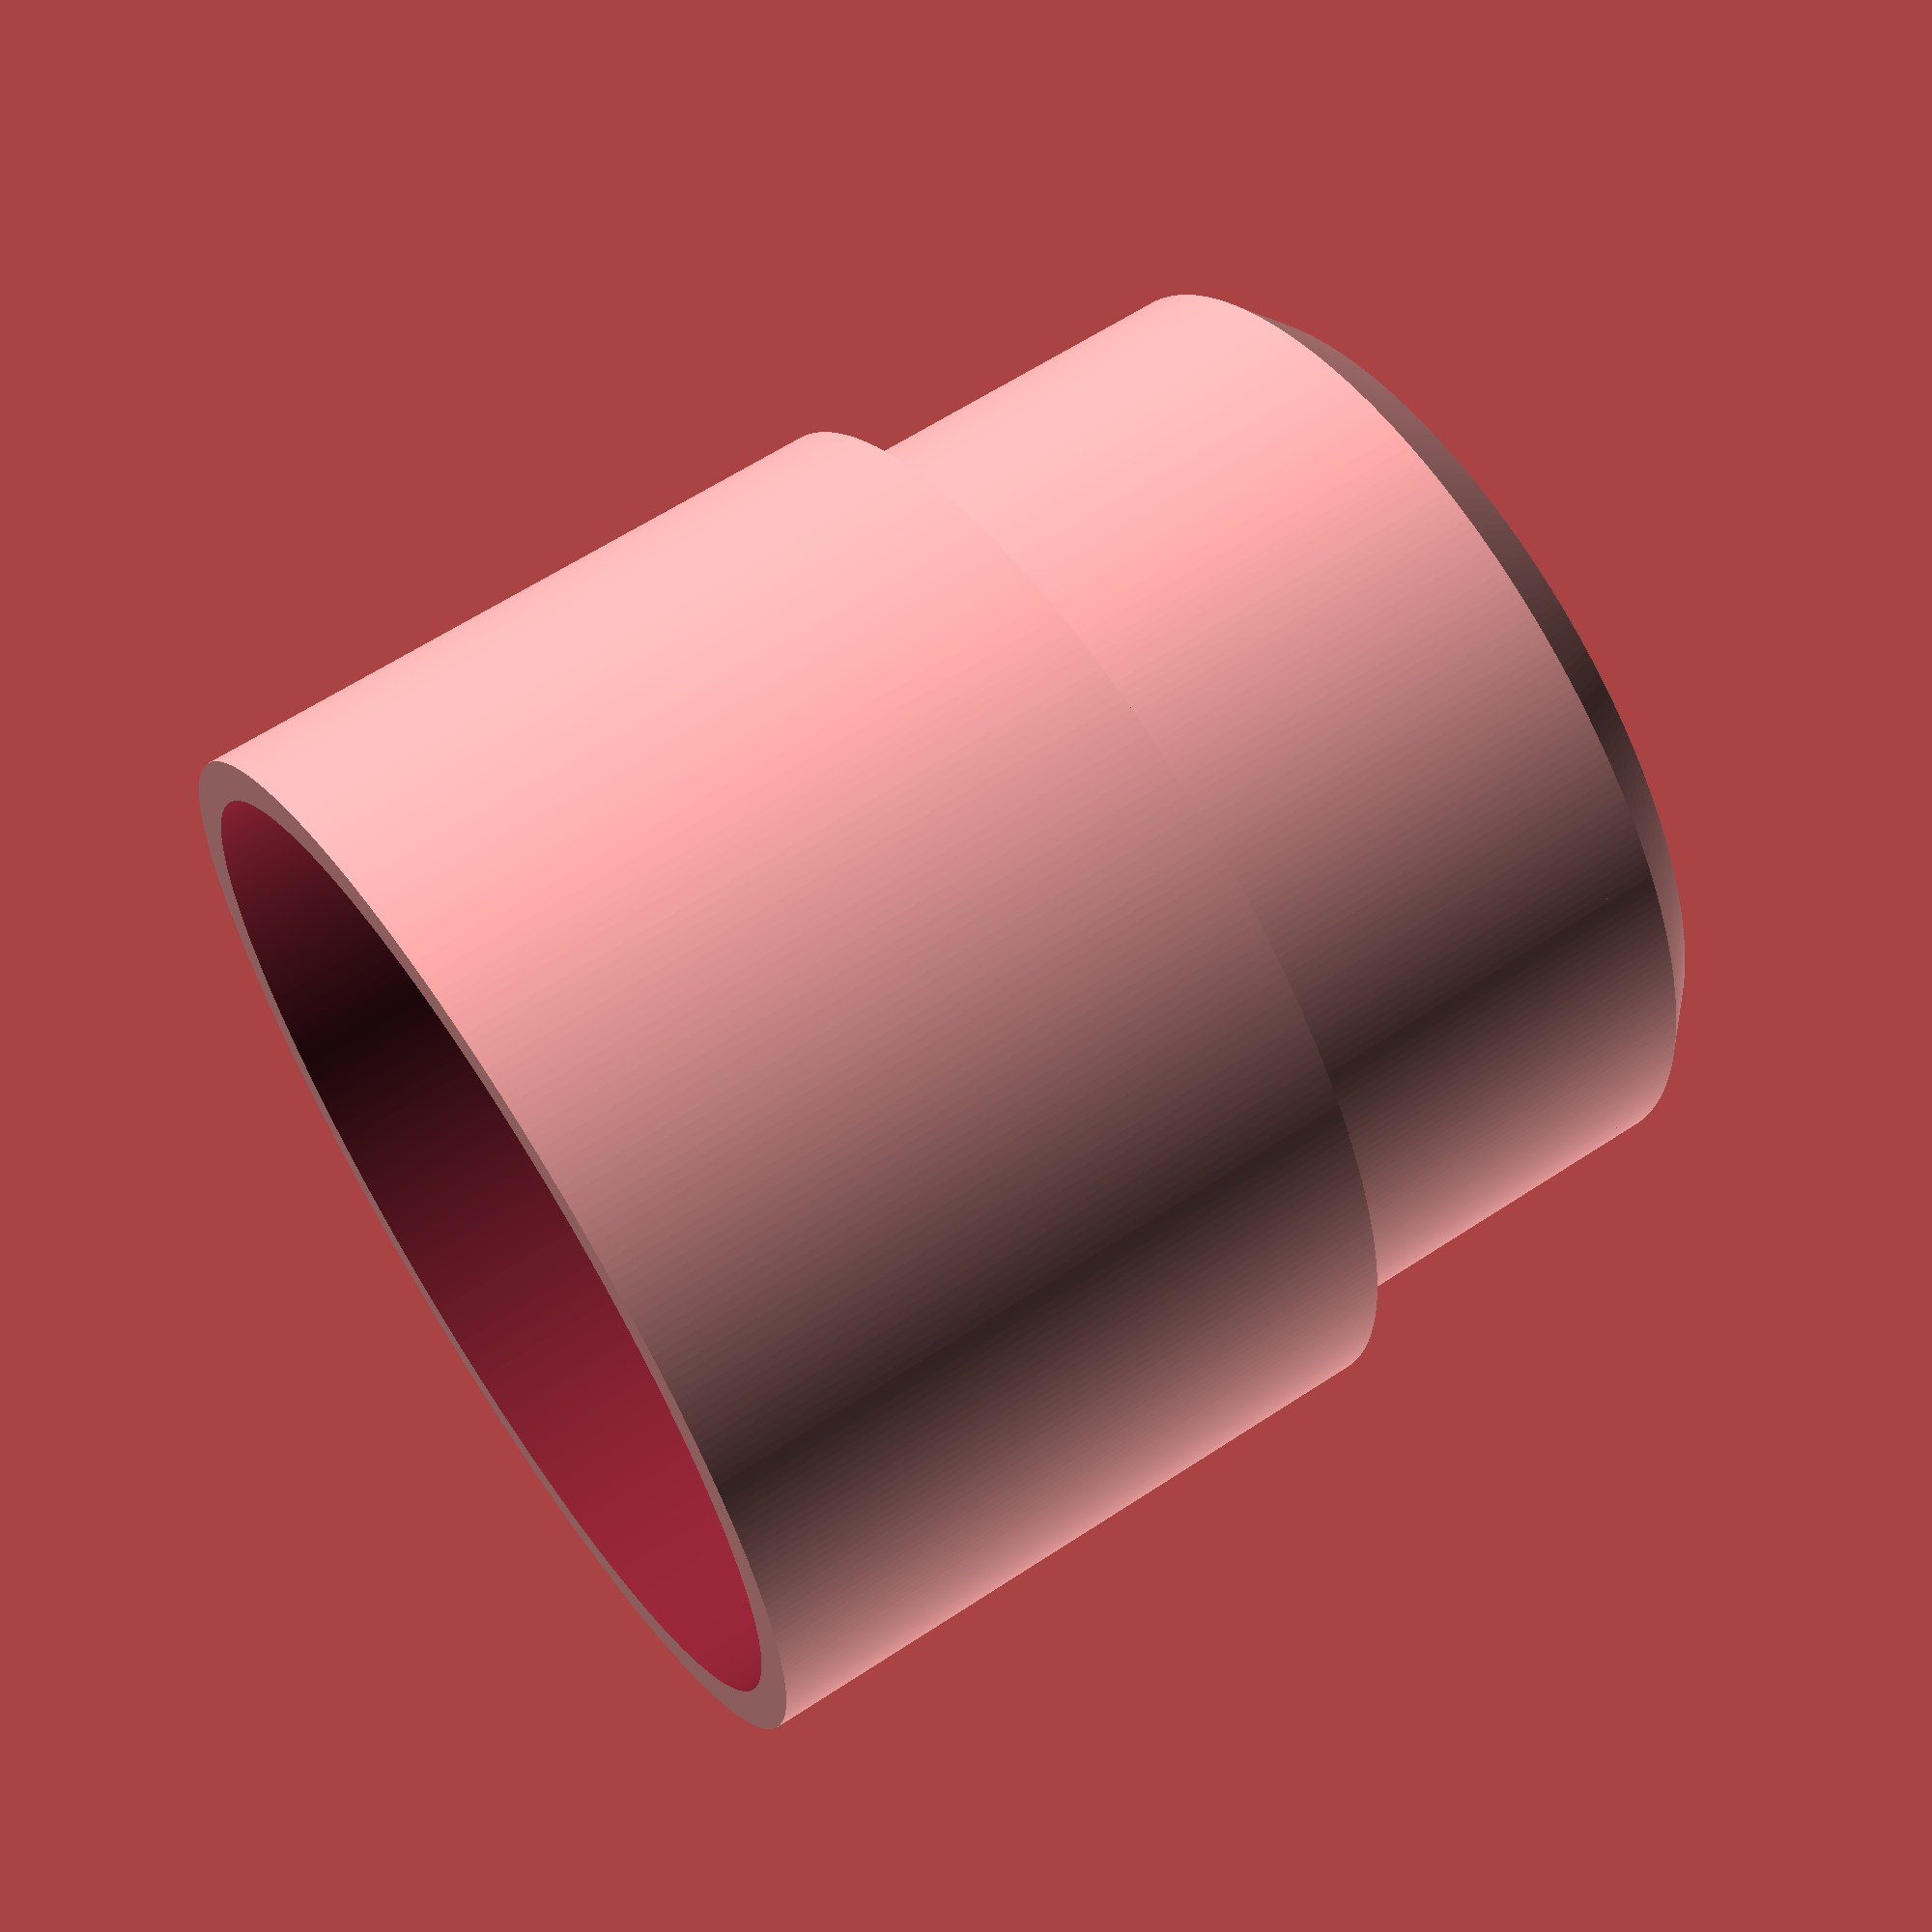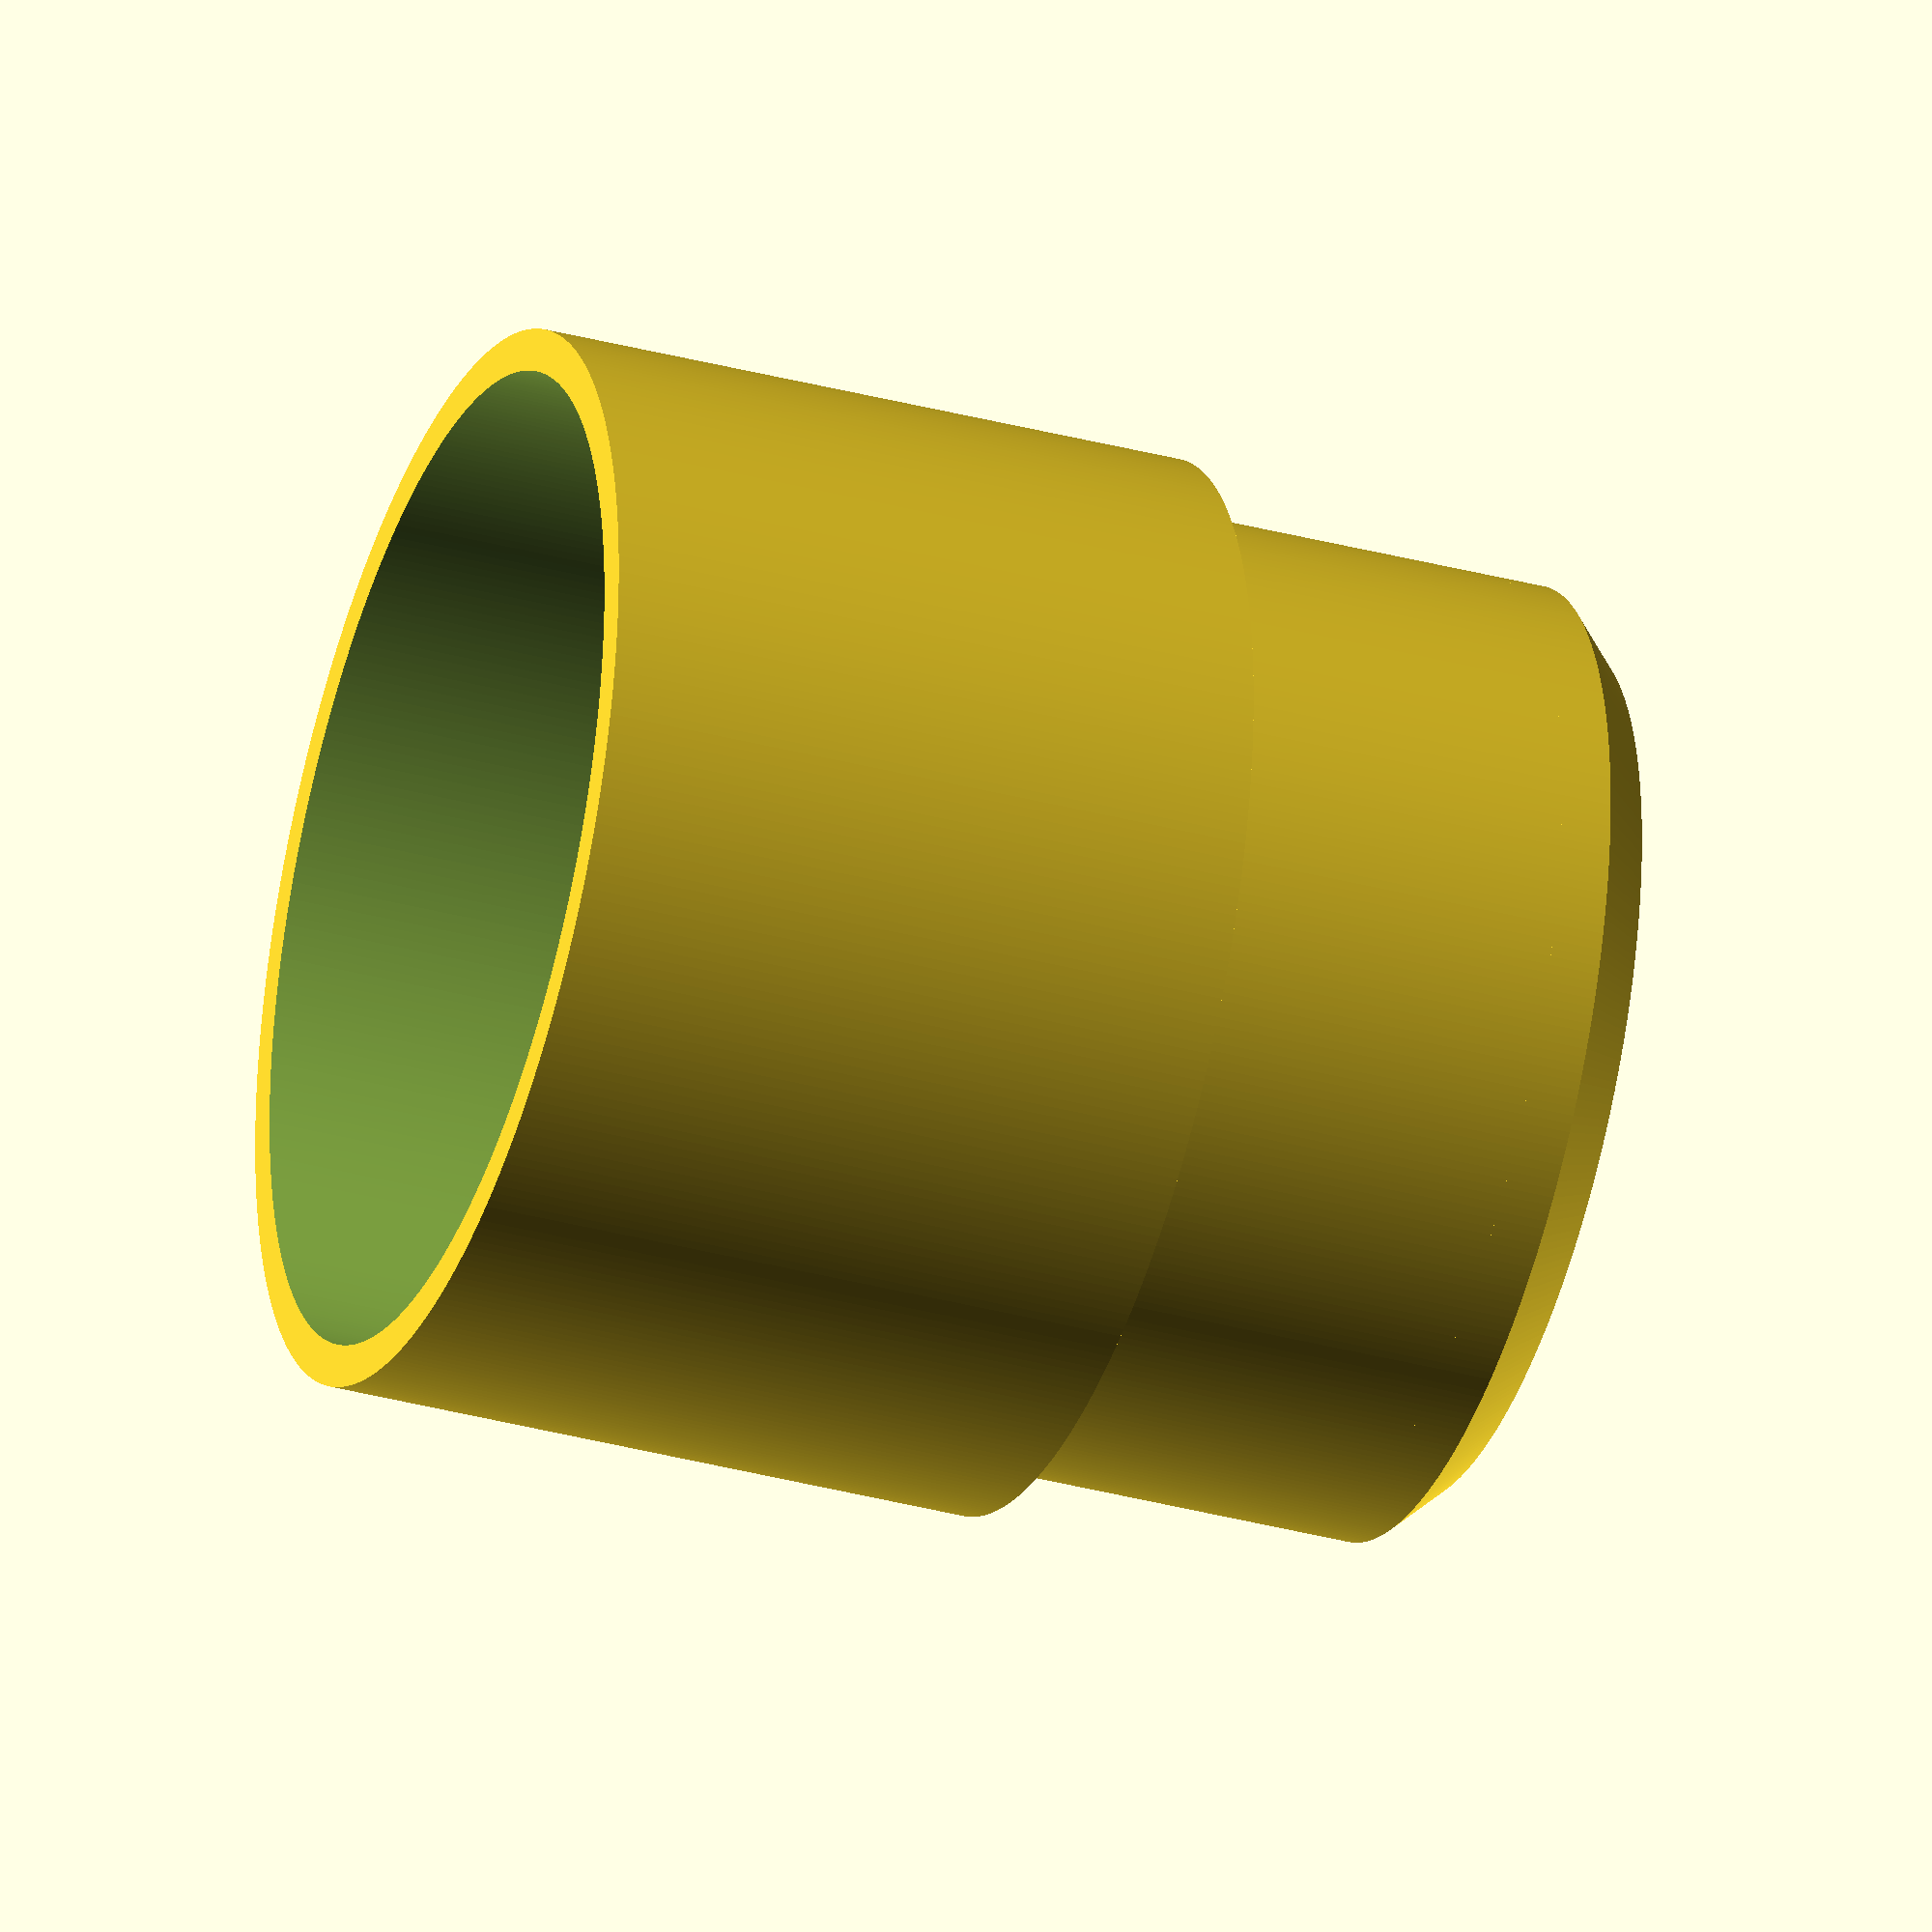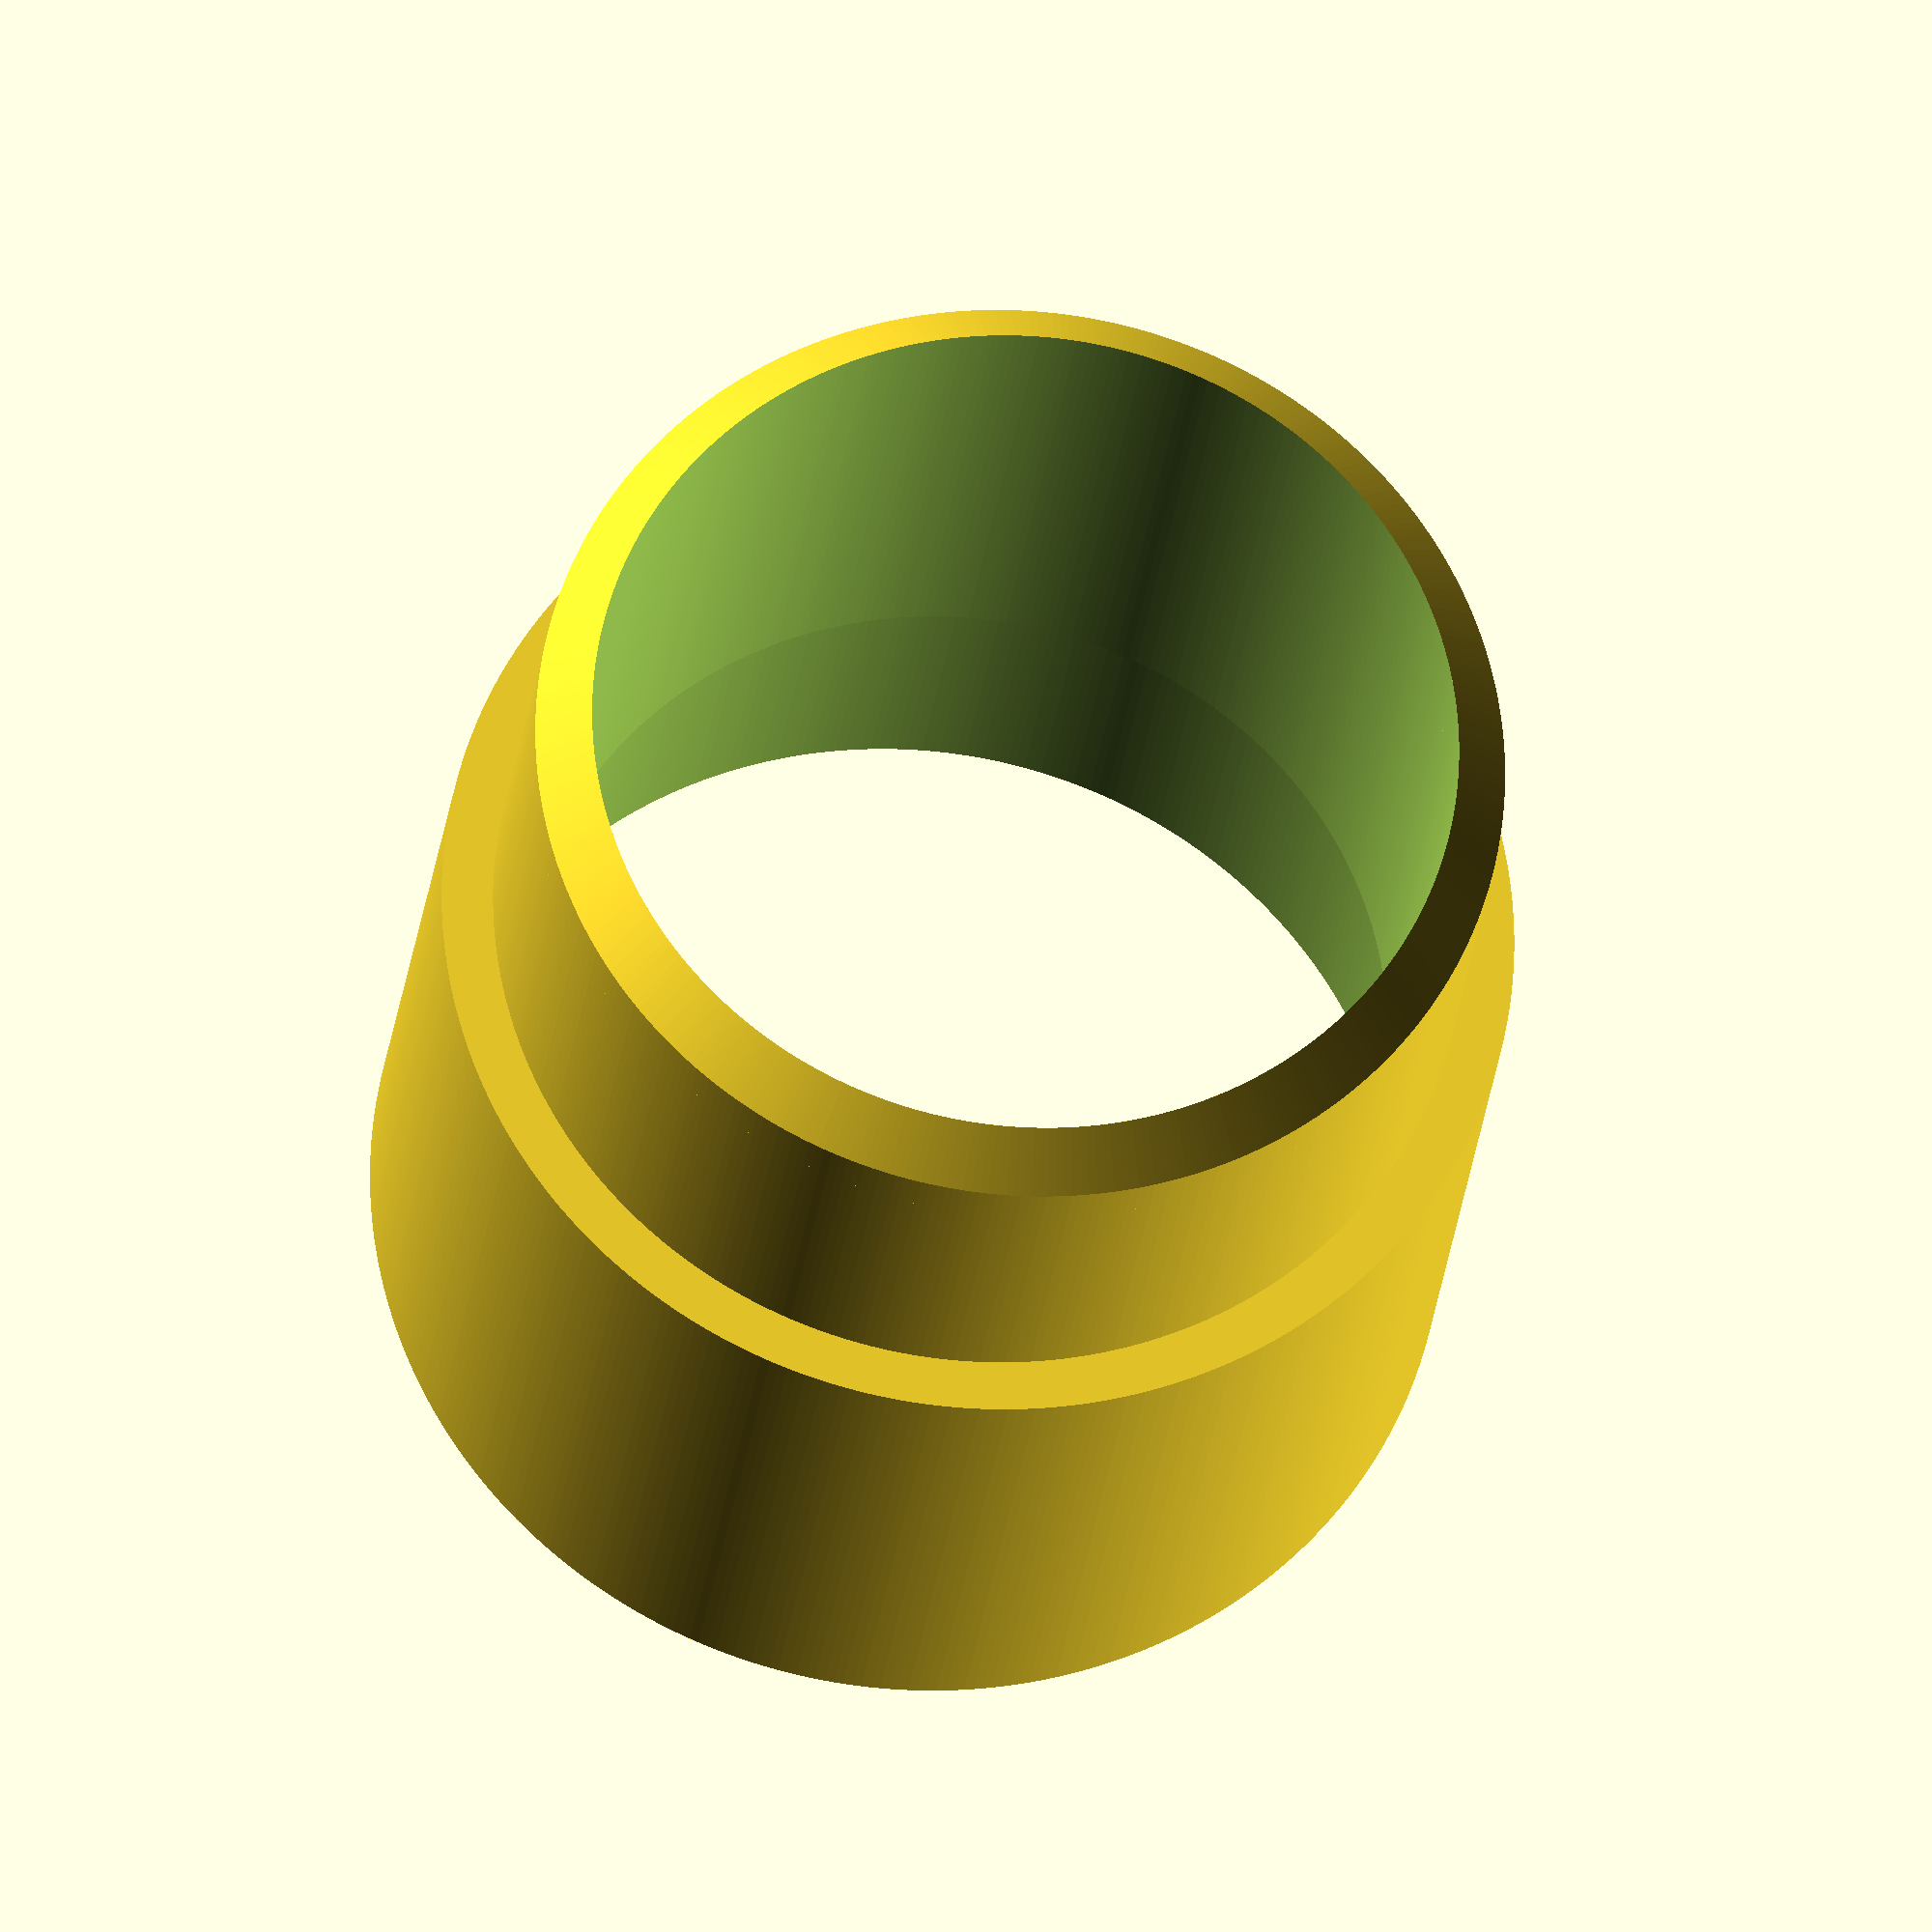
<openscad>
$fa=1.0;
$fs=0.1;
noz=0.4;
outer=24.0;
inner=19.0+noz;
bevel=(outer-inner)/2;
slen=15.0;
tlen=10.0;
difference() {
    // body
    union() {
        // sounding length
        cylinder(d=outer,h=slen);
        // tenon
        translate([0,0,slen])
            cylinder(d=outer-bevel,h=tlen-bevel);
        translate([0,0,slen+tlen-bevel])
            hull() {
                cylinder(d=outer-bevel,h=bevel/2);
                translate([0,0,bevel/2])
                    cylinder(d=inner,h=bevel/2);
            }
    }
    // bore
    translate([0,0,-0.005])
        union() {
            // mortise
            cylinder(d=outer-bevel+noz,h=tlen - bevel + 0.01);
            translate([0,0,tlen-bevel])
                hull() {
                    cylinder(d=outer-bevel+noz,h=(bevel/2) + 0.01);
                    translate([0,0,bevel/2])
                        cylinder(d=inner,h=(bevel/2) + 0.01);
                }
            // sounding length
            translate([0,0,tlen])
                cylinder(d=inner,h=slen+0.01);
        }
}

</openscad>
<views>
elev=298.2 azim=107.4 roll=236.2 proj=p view=solid
elev=214.8 azim=91.6 roll=289.7 proj=o view=wireframe
elev=24.8 azim=305.8 roll=353.9 proj=o view=solid
</views>
